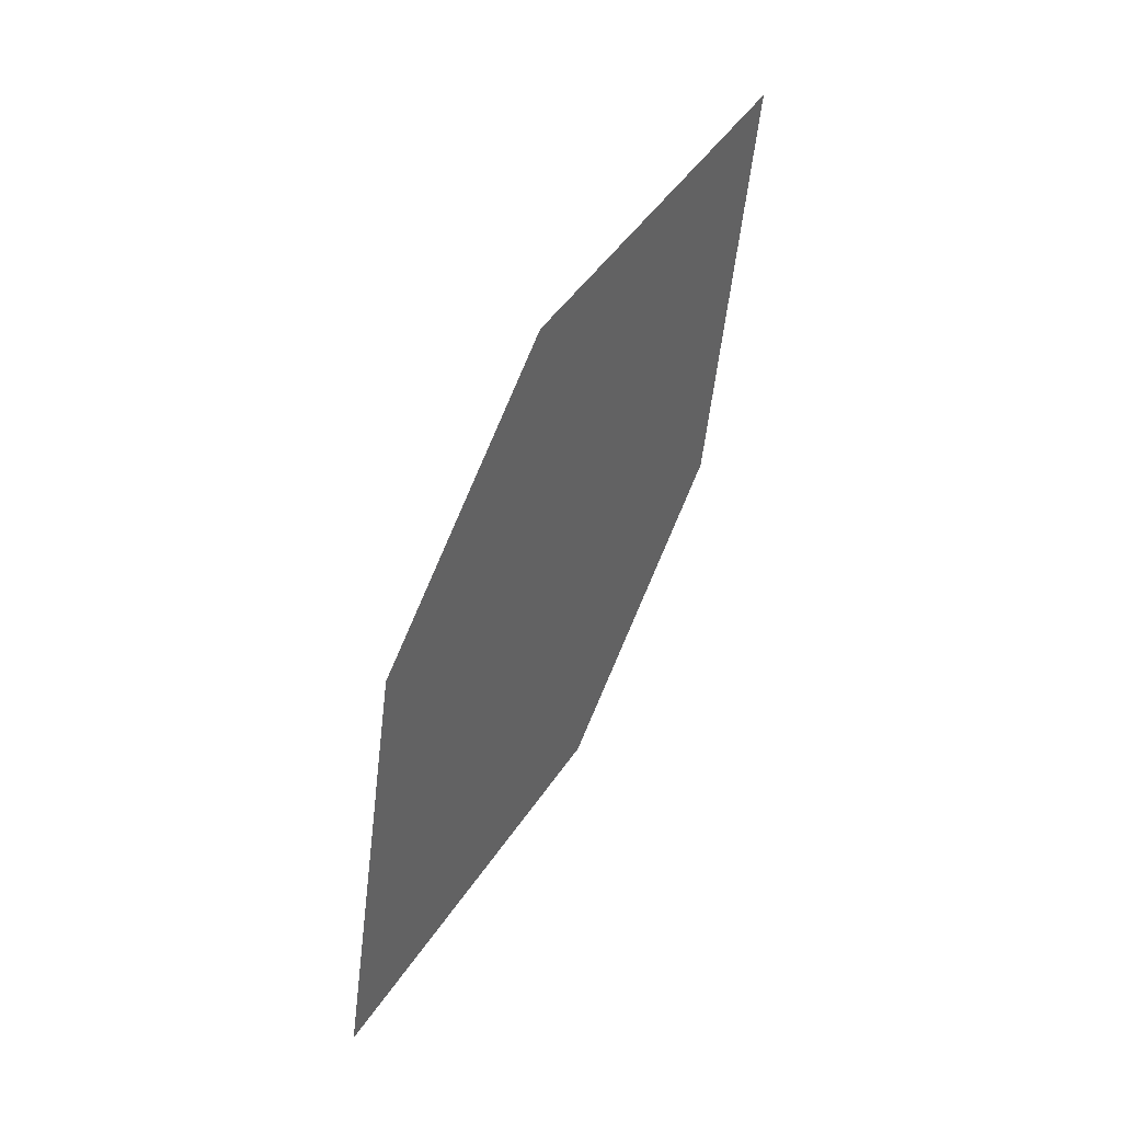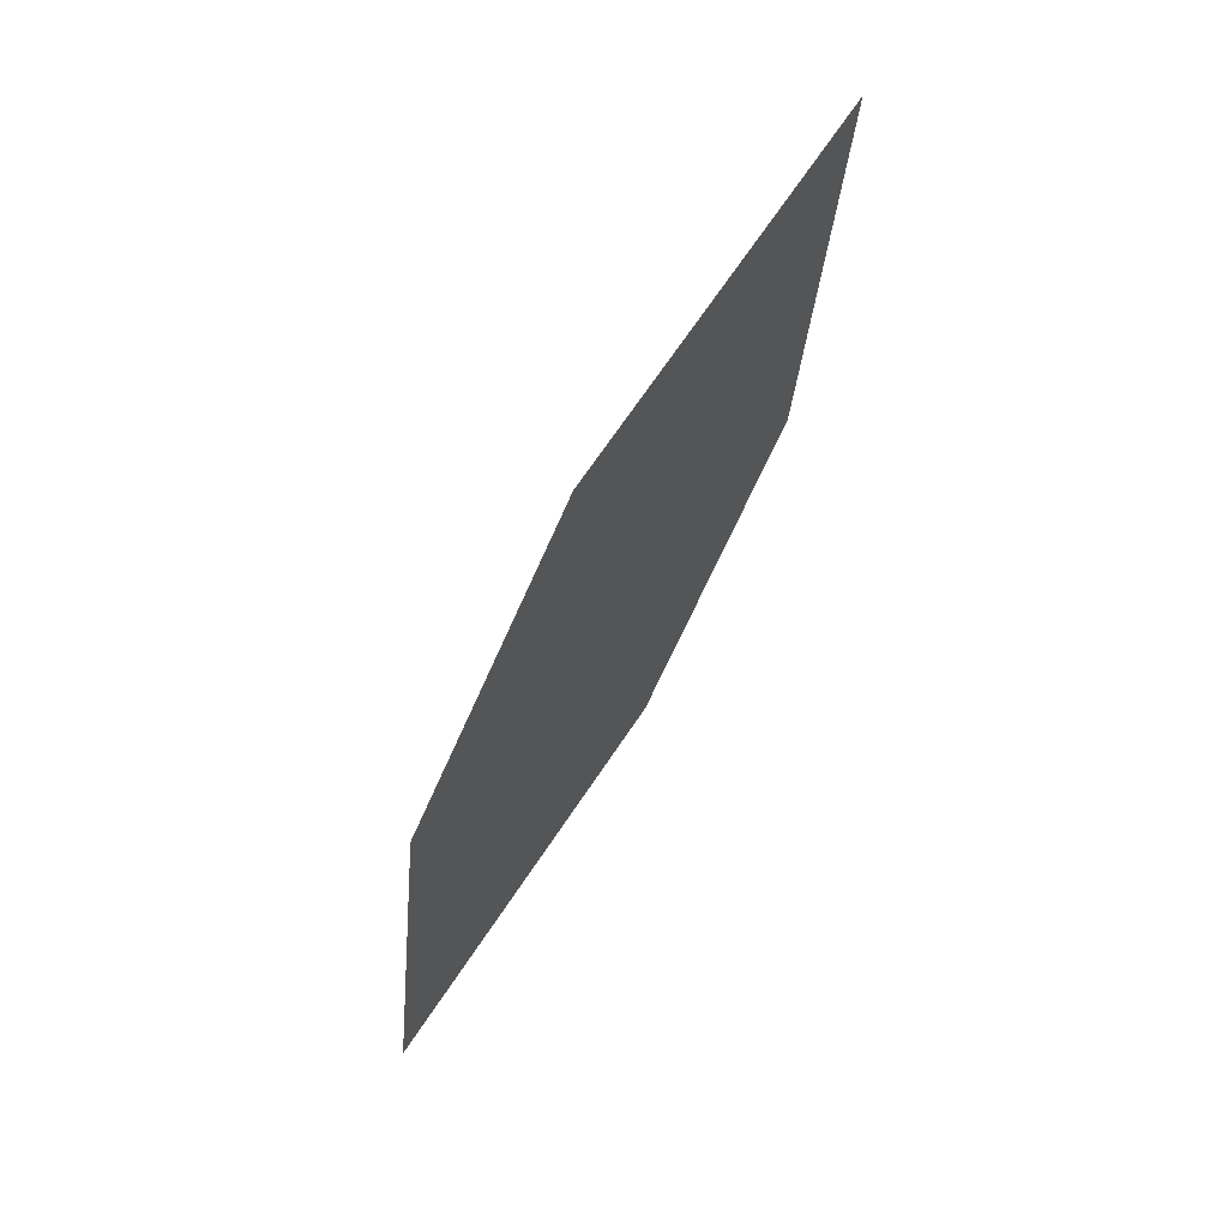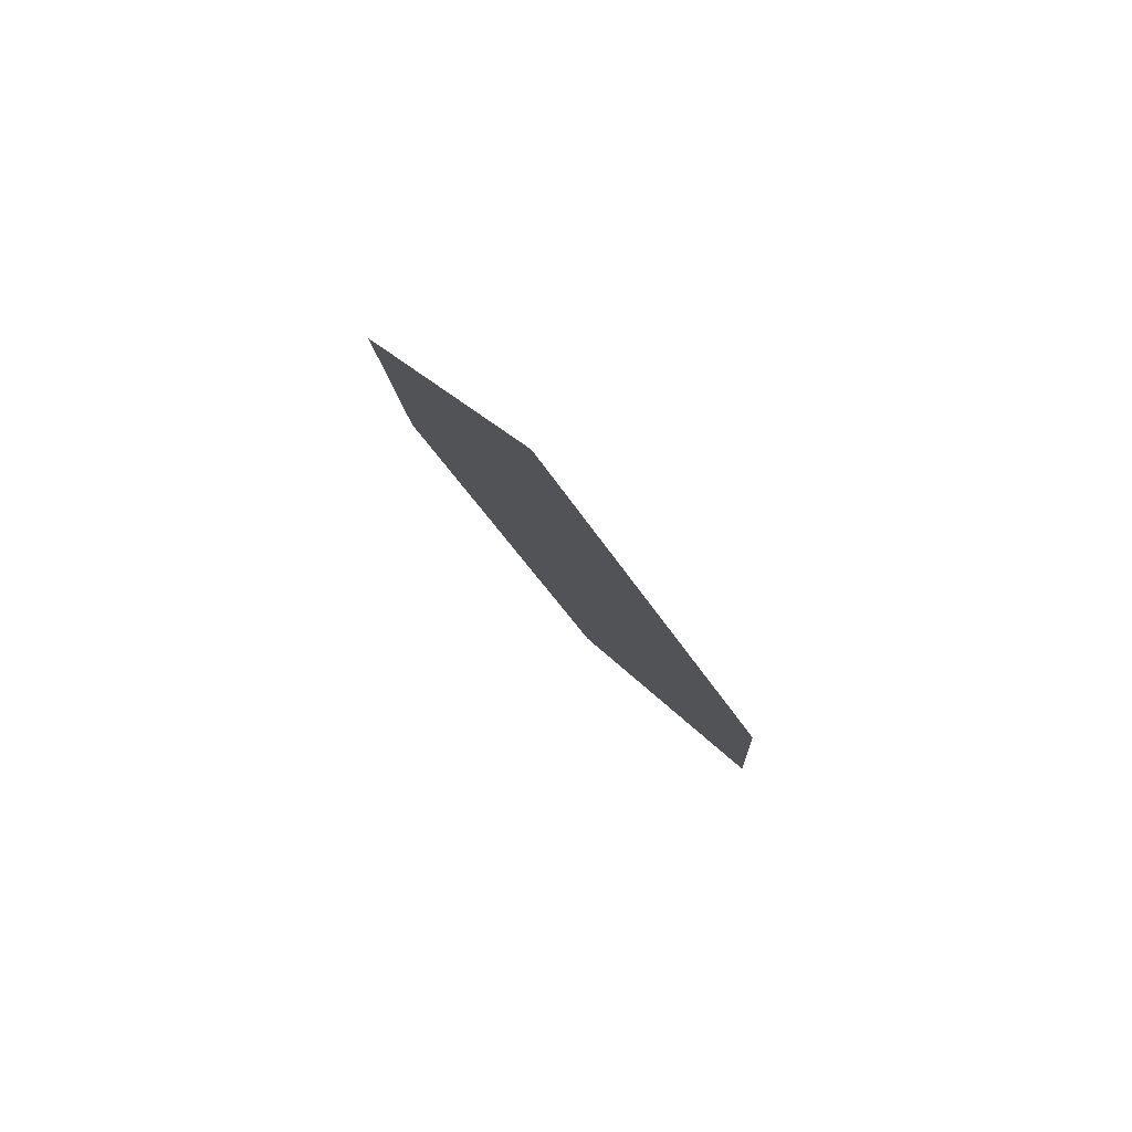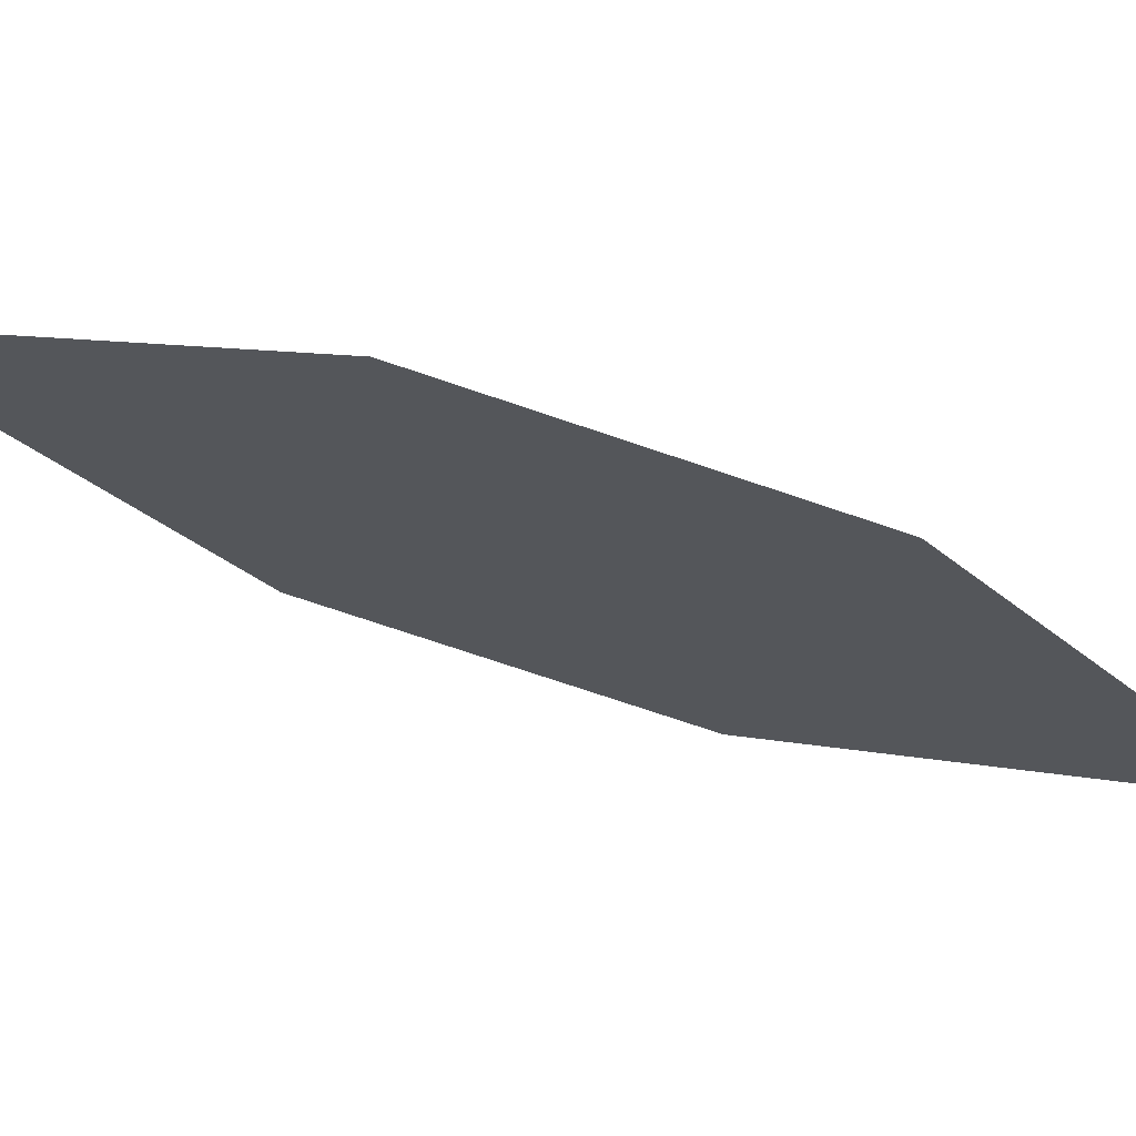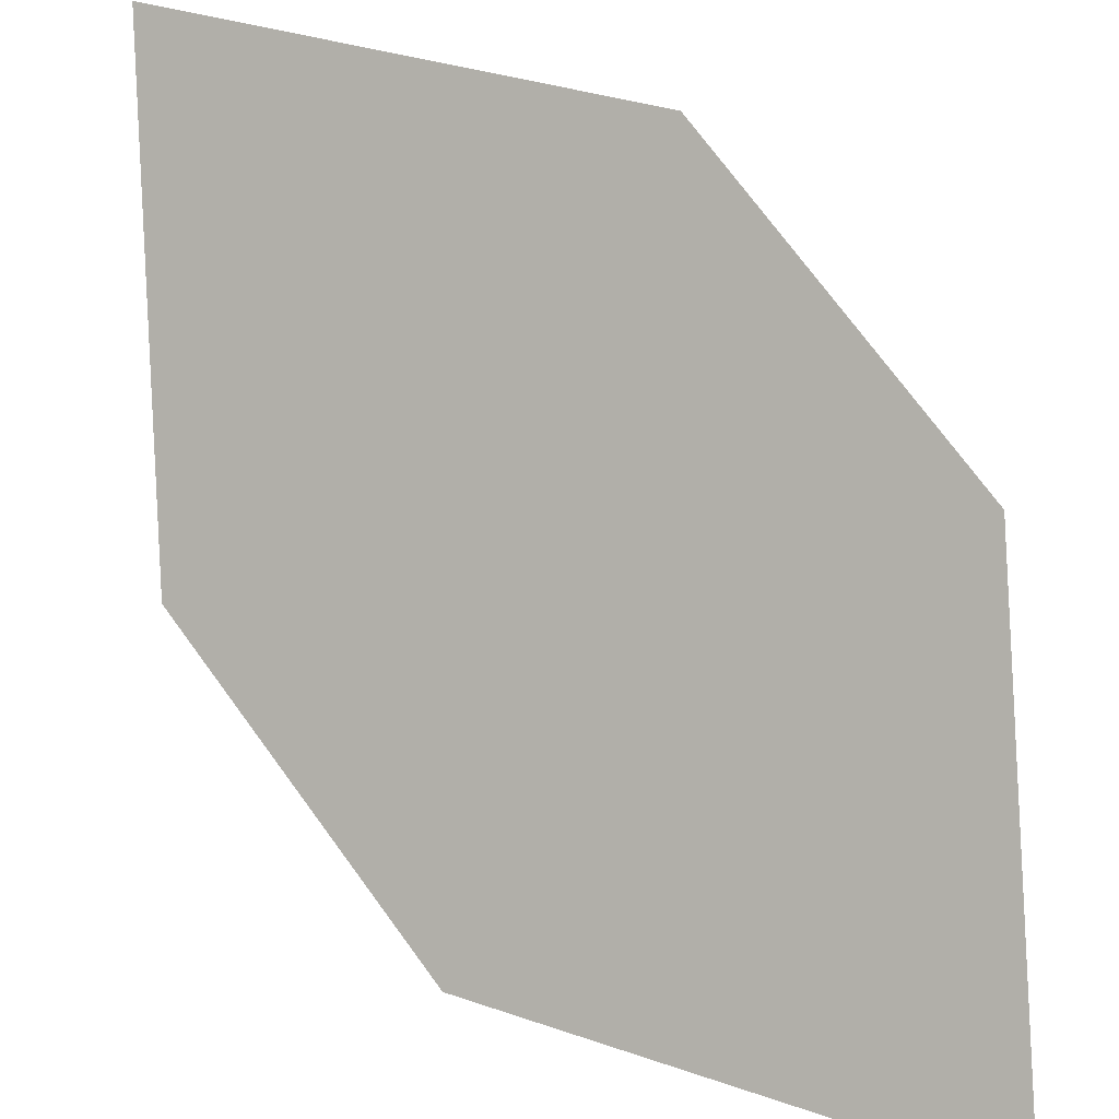
<metadata>
{"format":"obj","ext":"obj","renderer":"f3d","projection":"perspective","resolution":1024,"background":"white","views":[{"elev":4.7,"azim":146.2,"up":"+Y"},{"elev":28.6,"azim":149.9,"up":"+Y"},{"elev":55.6,"azim":-99.6,"up":"+Y"},{"elev":-51.0,"azim":96.2,"up":"+Z"},{"elev":64.2,"azim":167.3,"up":"+Z"}]}
</metadata>
<code>
o leaves.144
v 0.05892 0.09573 1.313
v 0.06728 0.1453 1.289
v 0.005476 0.2174 1.297
v 0.01493 0.1272 1.327
v -0.002882 0.1678 1.321
v 0.04947 0.1859 1.284
f 1 2 6 3
f 1 3 5 4

</code>
